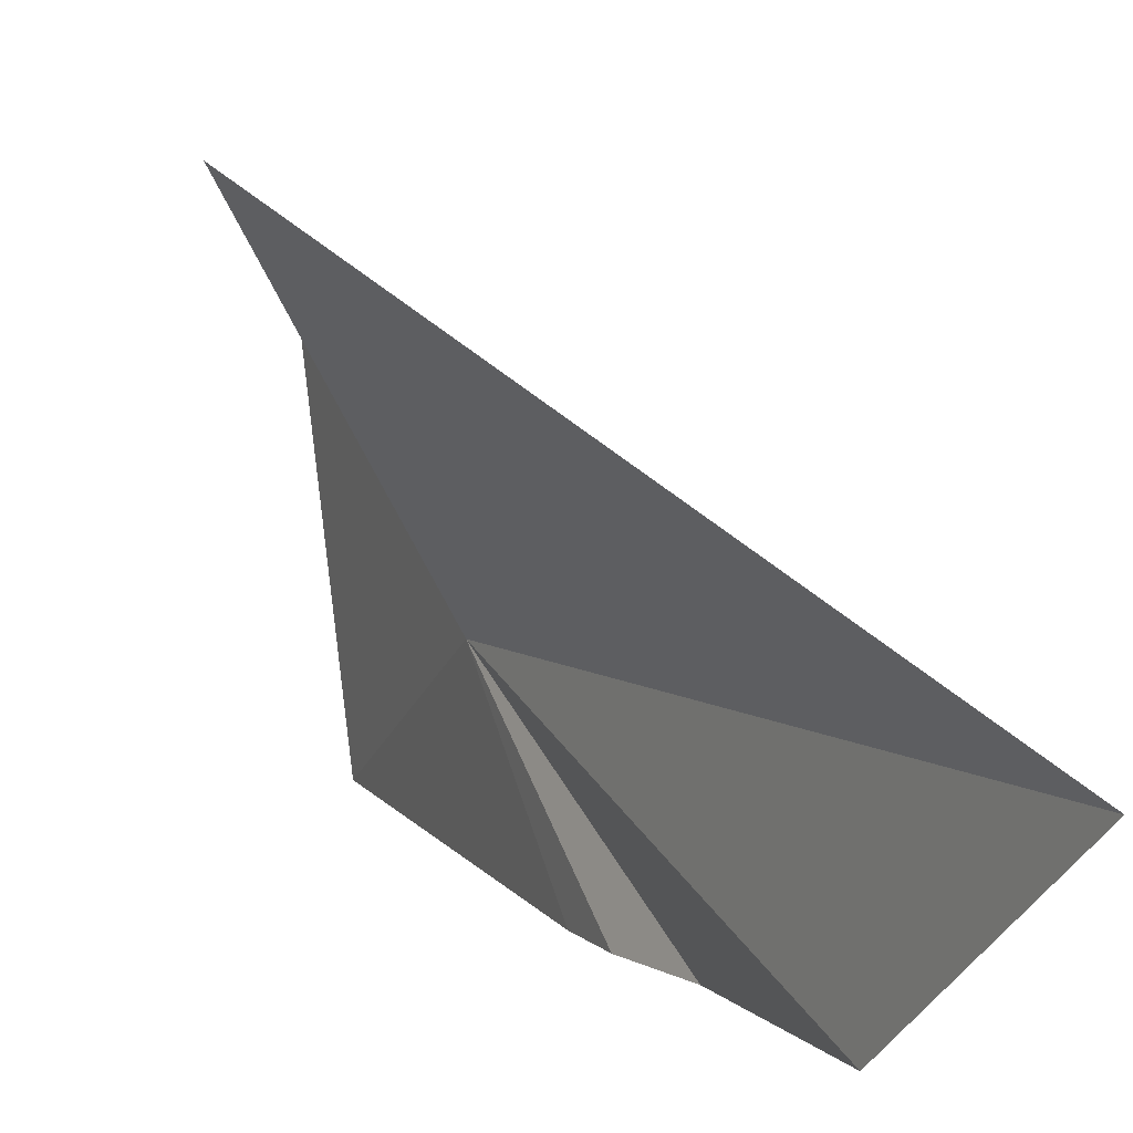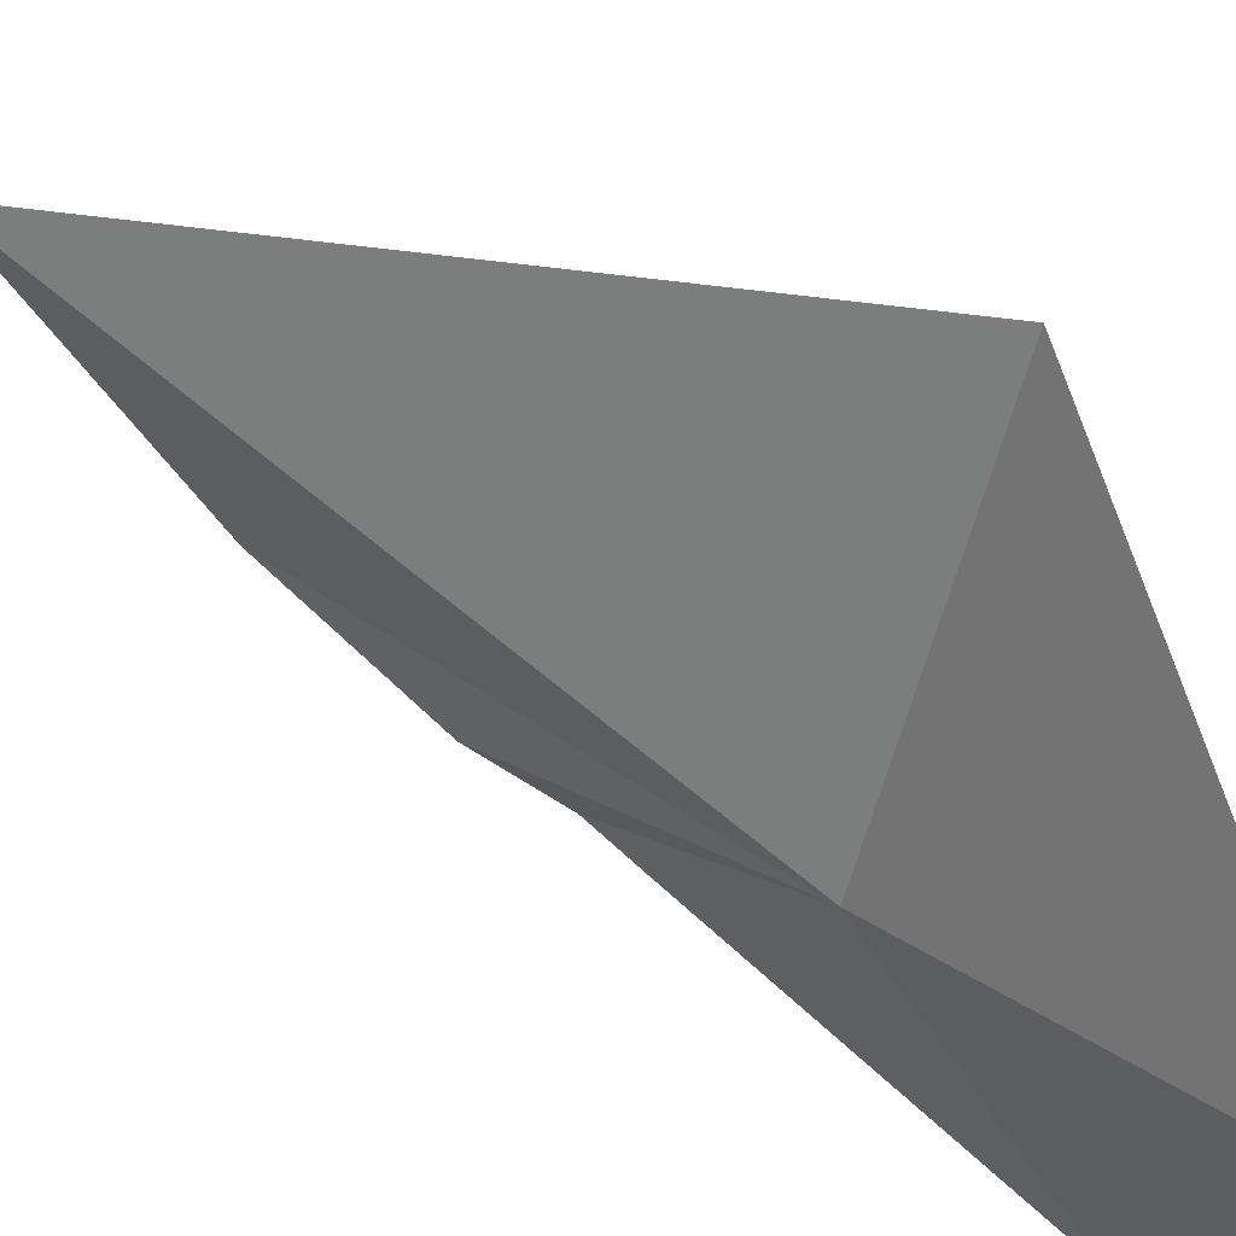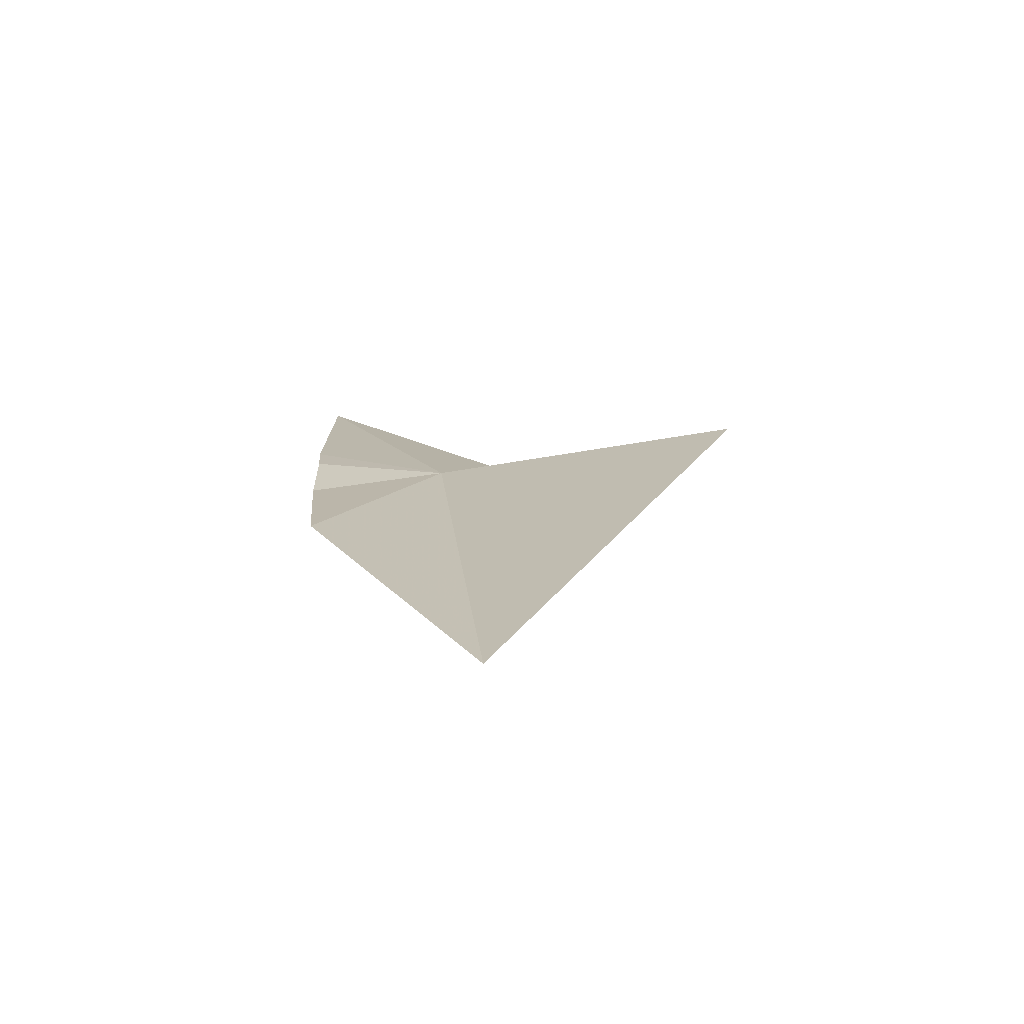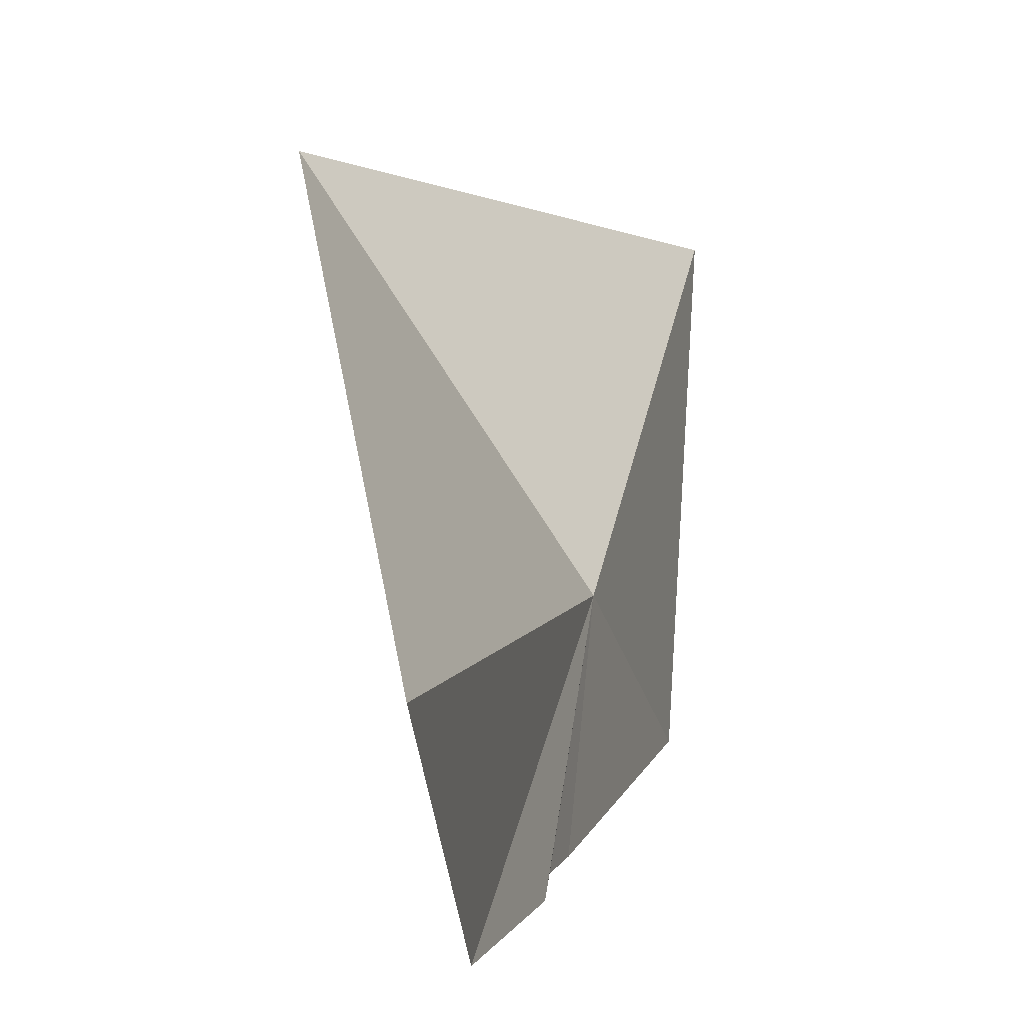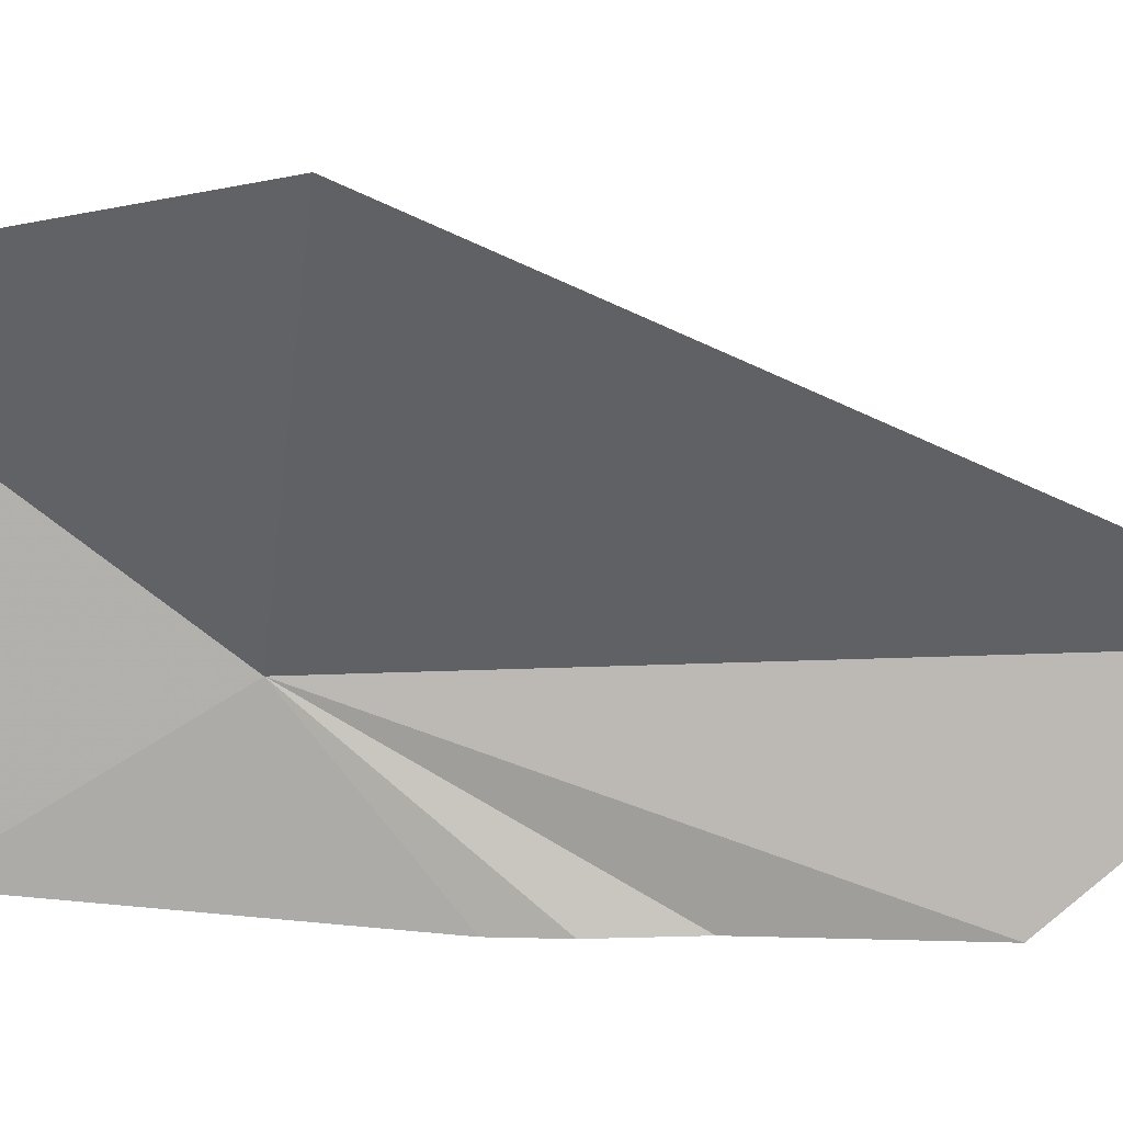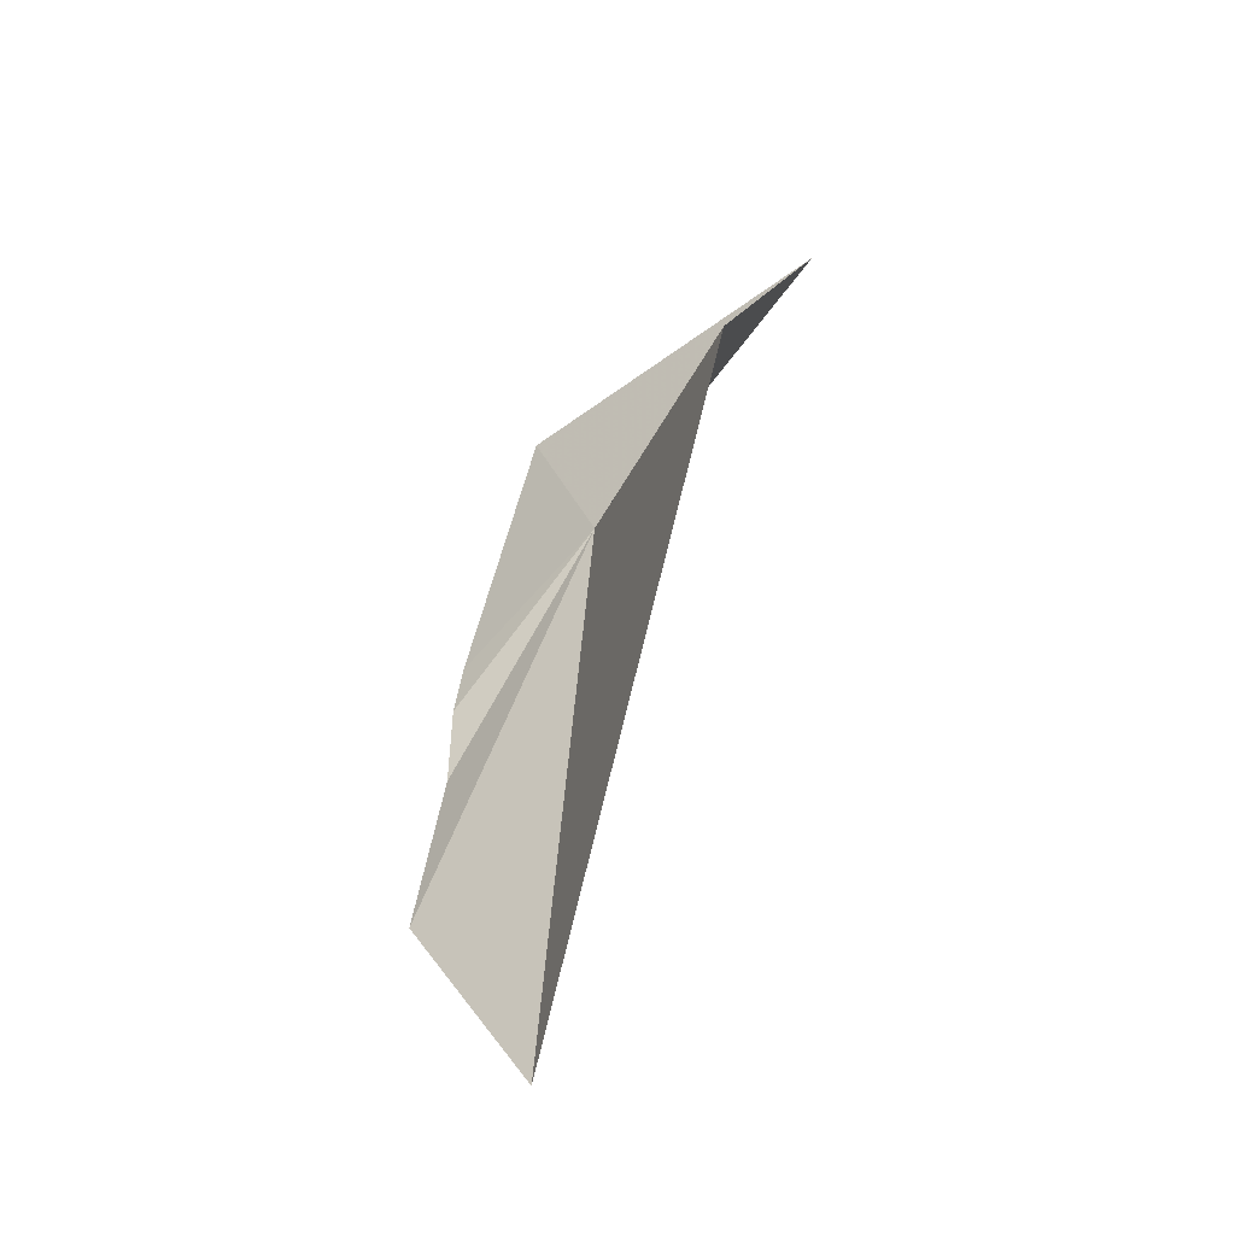
<metadata>
{"format":"obj","ext":"obj","renderer":"f3d","projection":"perspective","resolution":1024,"background":"white","views":[{"elev":9.3,"azim":-39.0,"up":"+Z"},{"elev":64.3,"azim":120.3,"up":"+Z"},{"elev":-65.2,"azim":-112.7,"up":"+Y"},{"elev":5.2,"azim":-0.2,"up":"+Z"},{"elev":8.2,"azim":-98.3,"up":"+Z"},{"elev":-32.9,"azim":-52.8,"up":"+Y"}]}
</metadata>
<code>
v 16.77 -6.746 1.528
v 17.38 -4.718 0.222
v 16.58 -7.955 0.002
v 16.45 -8.506 0.002
v 16.42 -9.317 0.002
v 17.61 -3.72 3.781
v 15.7 -13.05 1.742
v 14.84 -6.902 4.469
v 15.99 -11.04 0.002
f 1 4 3
f 1 5 4
f 1 2 6
f 1 8 7
f 1 6 8
f 1 9 5
f 1 3 2
f 1 7 9

</code>
